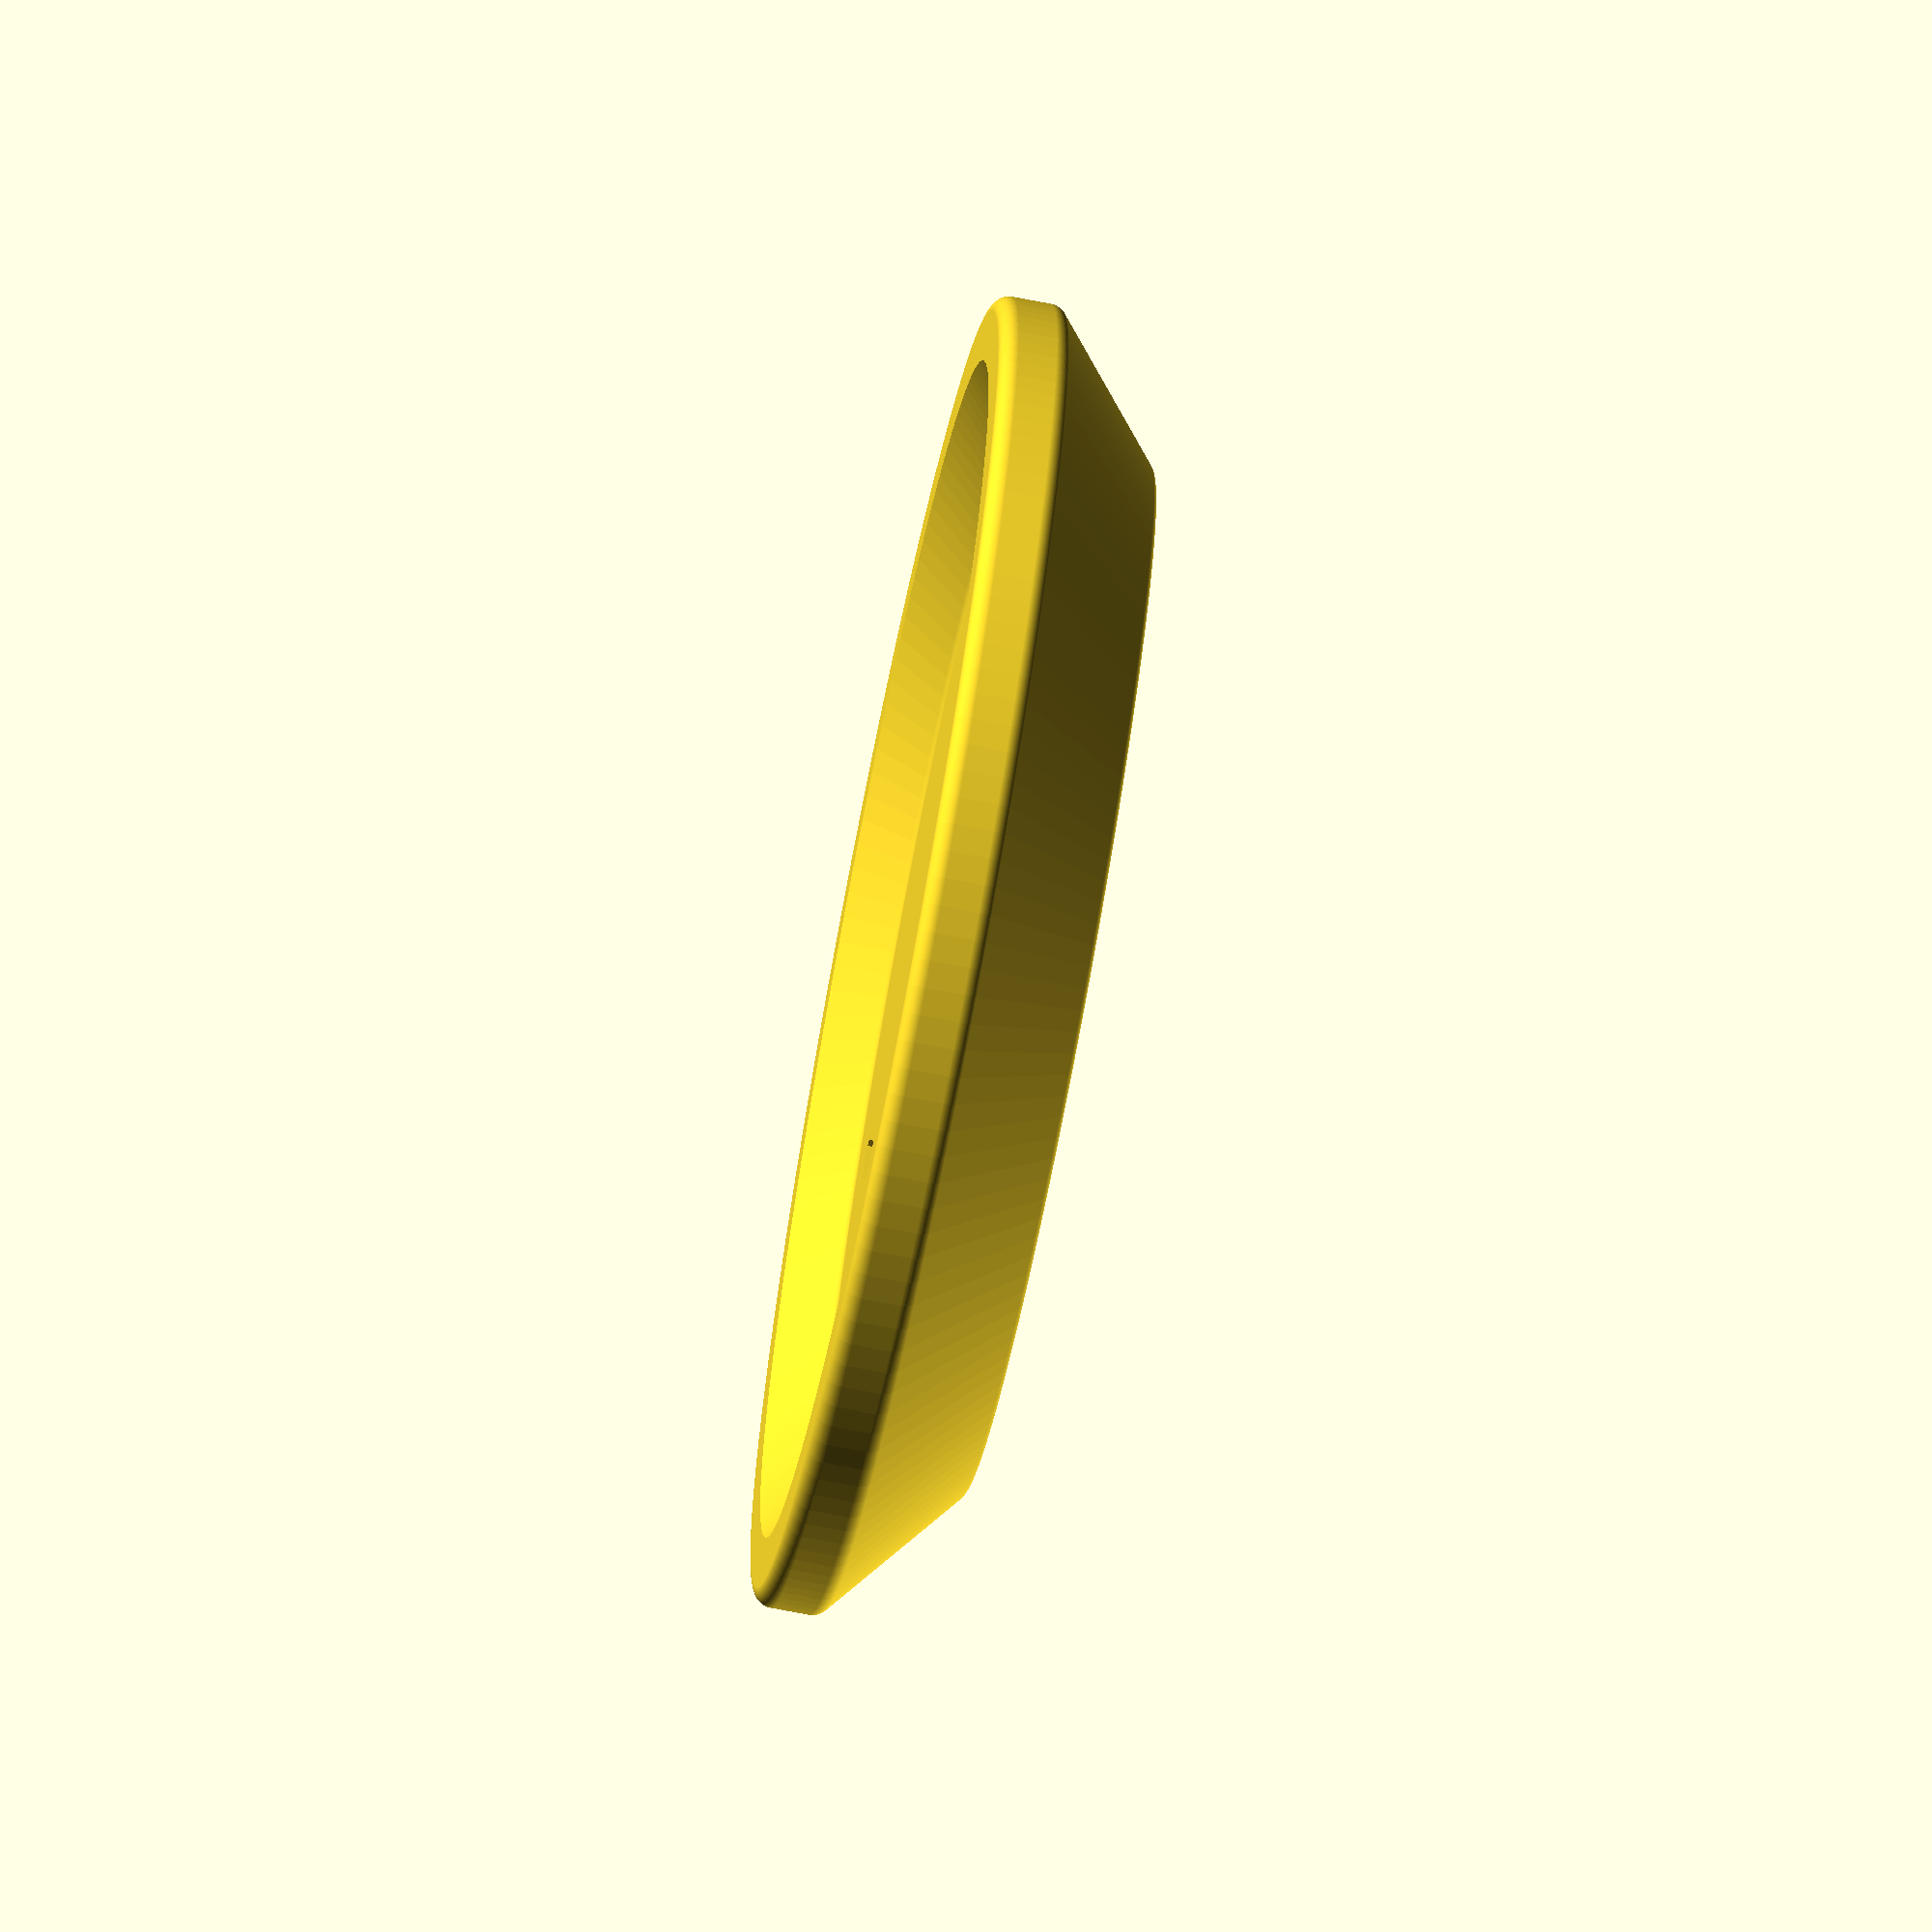
<openscad>

/* [Marker dimension] */

// Diameter of the marker (mm)
diameter = 15; // 0.1

// Height of the marker (mm)
height = 2.5; // 0.1

/* [Marker design] */

// Text to appear in the marker. Do not forget to adapt the dimensions or the design
text = "+1/+1";

// Sides, set high value for circular marker :)
sides = 150; // [4:150]

// Rotation of base shape to make text fit in the right direction (deg)
rotation = 0;

// Factor to increment size in one of the axis (to get more rectangled-shapes to fit text (: )
// Note that deformation is applied after rotation.
deformation = 1; // 0.1

text_size = 2.8;

/* [Printer settings] */
// Printer tolerance. Printers are not perfect, pieces need a bit of margin to fit. (mm)
tolerance = 0.4;

/* [Other] */
// $fn resolution
fn = 150;


module marker_base(in_diameter, in_height, in_sides)
{
    mid_height = 2*in_height/3;
    round_corner = 0.4;

    hull()
    {
        upper_toroid_diameter = in_diameter - round_corner;
        lowwer_toroid_diameter = in_diameter*0.8 - round_corner;

        translate([0, 0, in_height - round_corner])
        rotate_extrude(convexity = 10, $fn = in_sides)
        translate([upper_toroid_diameter/2, 0, 0])
        circle(d=round_corner, $fn = fn);

        translate([0, 0, mid_height])
        rotate_extrude(convexity = 10, $fn = in_sides)
        translate([upper_toroid_diameter/2, 0, 0])
        circle(d=round_corner, $fn = fn);

        translate([0, 0, round_corner])
        rotate_extrude(convexity = 10, $fn = in_sides)
        translate([lowwer_toroid_diameter/2, 0, 0])
        circle(d=round_corner, $fn = fn);
    }
}

module marker(in_diameter, in_height, in_sides)
{
    // To have squared well oriented
    scale([deformation,1,1])
    rotate([0,0,rotation])
    difference()
    {
        marker_base(in_diameter, in_height, in_sides);
        translate([0,0,in_height*0.6])
        resize([in_diameter+tolerance,0,0], auto=true)
        marker_base(in_diameter, in_height, in_sides);
    }
}

module etruded_text(l, letter_size = 4, letter_height = 0.5, font = "Courier 10 Pitch:style=Bold") {
	// Use linear_extrude() to make the letters 3D objects as they
	// are only 2D shapes when only using text()
	linear_extrude(height = letter_height) {
		text(l, size = letter_size, font = font, halign = "center", valign = "center", $fn = 16);
	}
}

module marker_text(in_diameter, in_height, in_sides, in_text)
{
    difference()
    {
        marker(in_diameter, in_height, in_sides);
        translate([0,0,-0.1]) // ensure cutting
        etruded_text(in_text, text_size, in_height*1.1);
    }
}

marker_text(diameter, height, sides, text);

</openscad>
<views>
elev=251.7 azim=223.3 roll=101.0 proj=o view=solid
</views>
